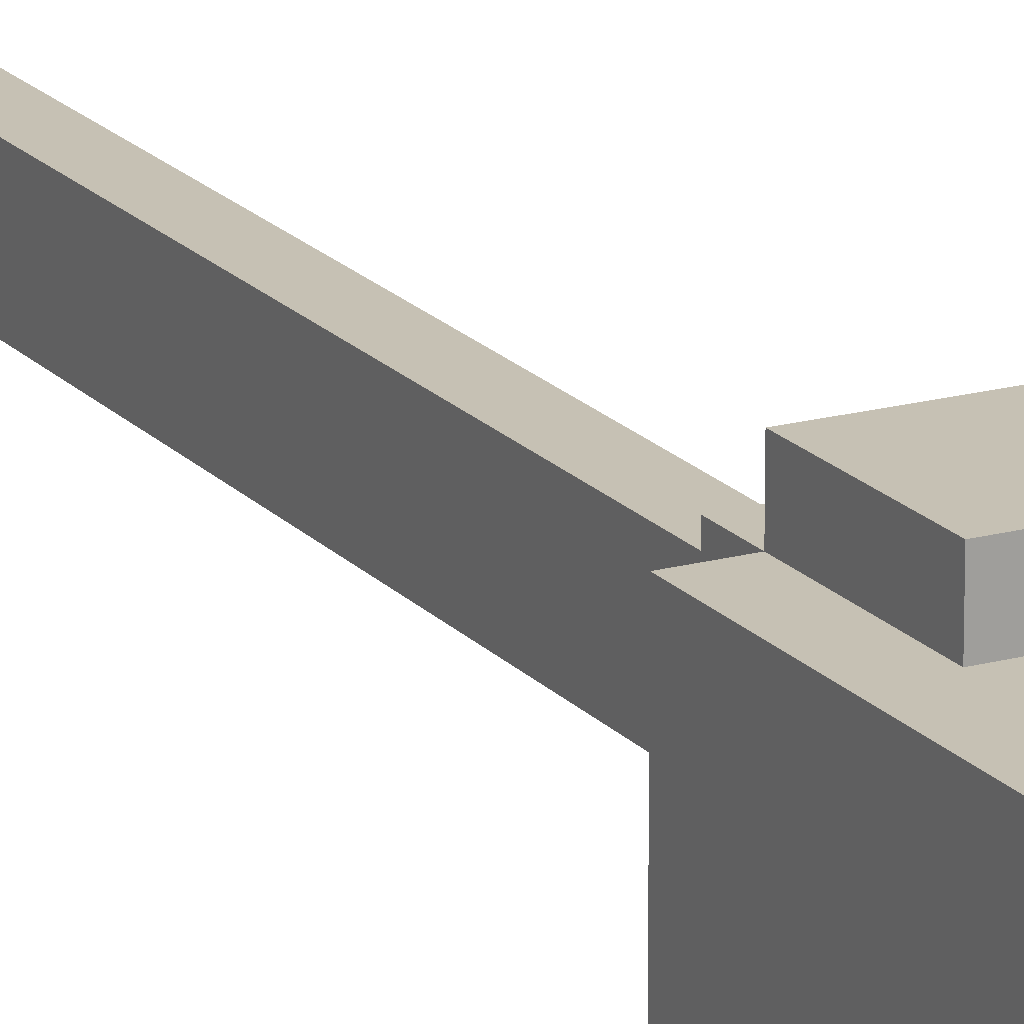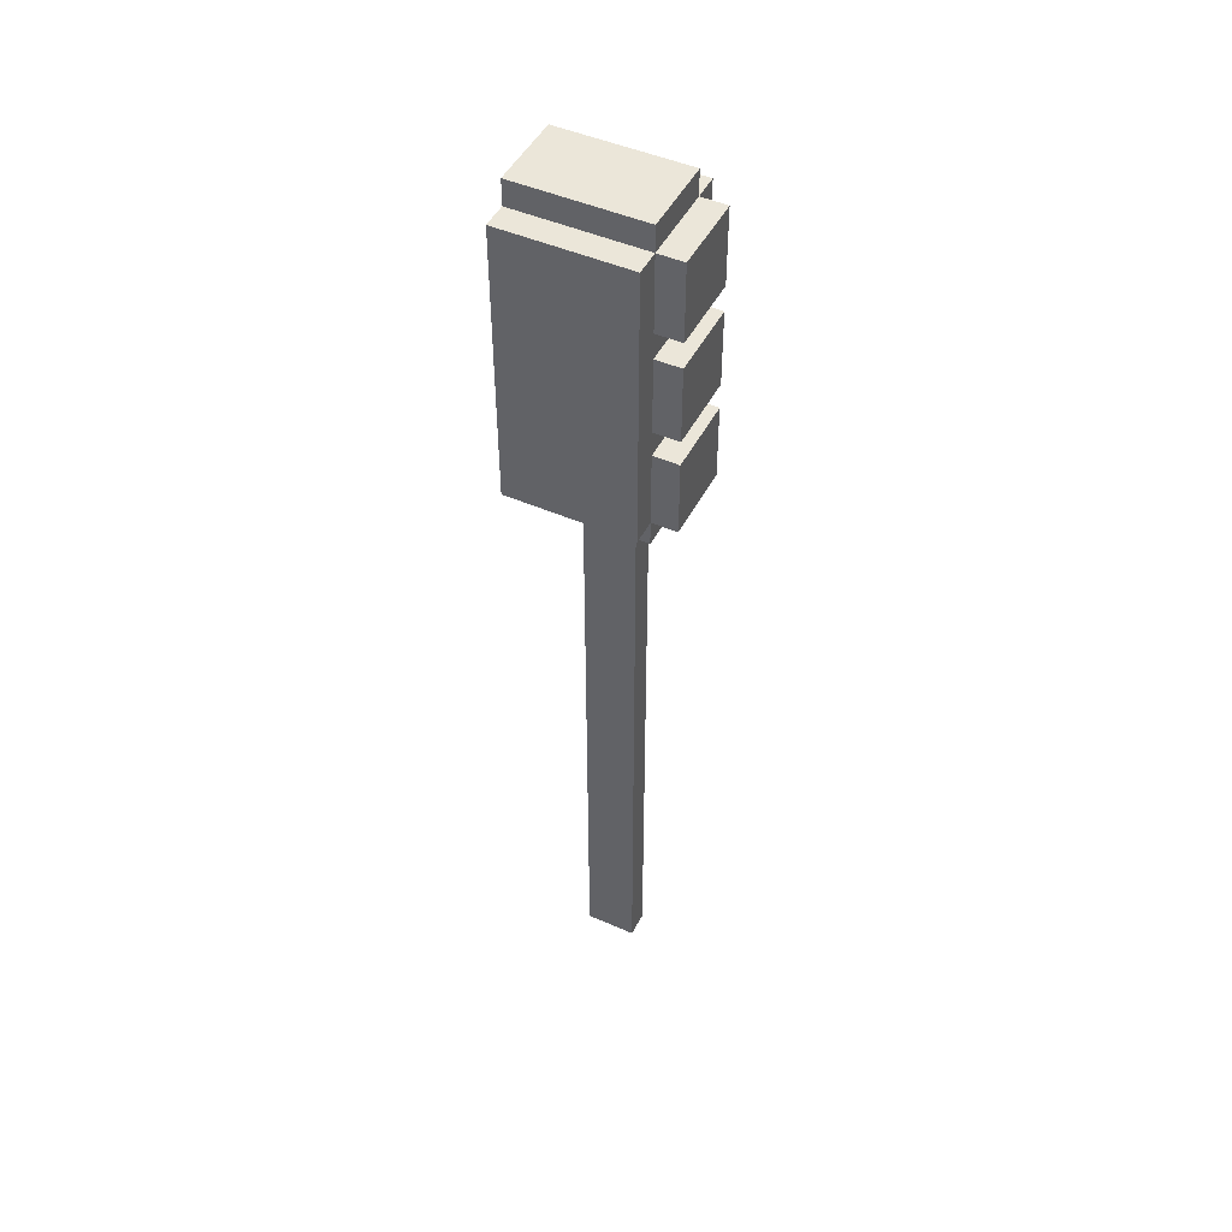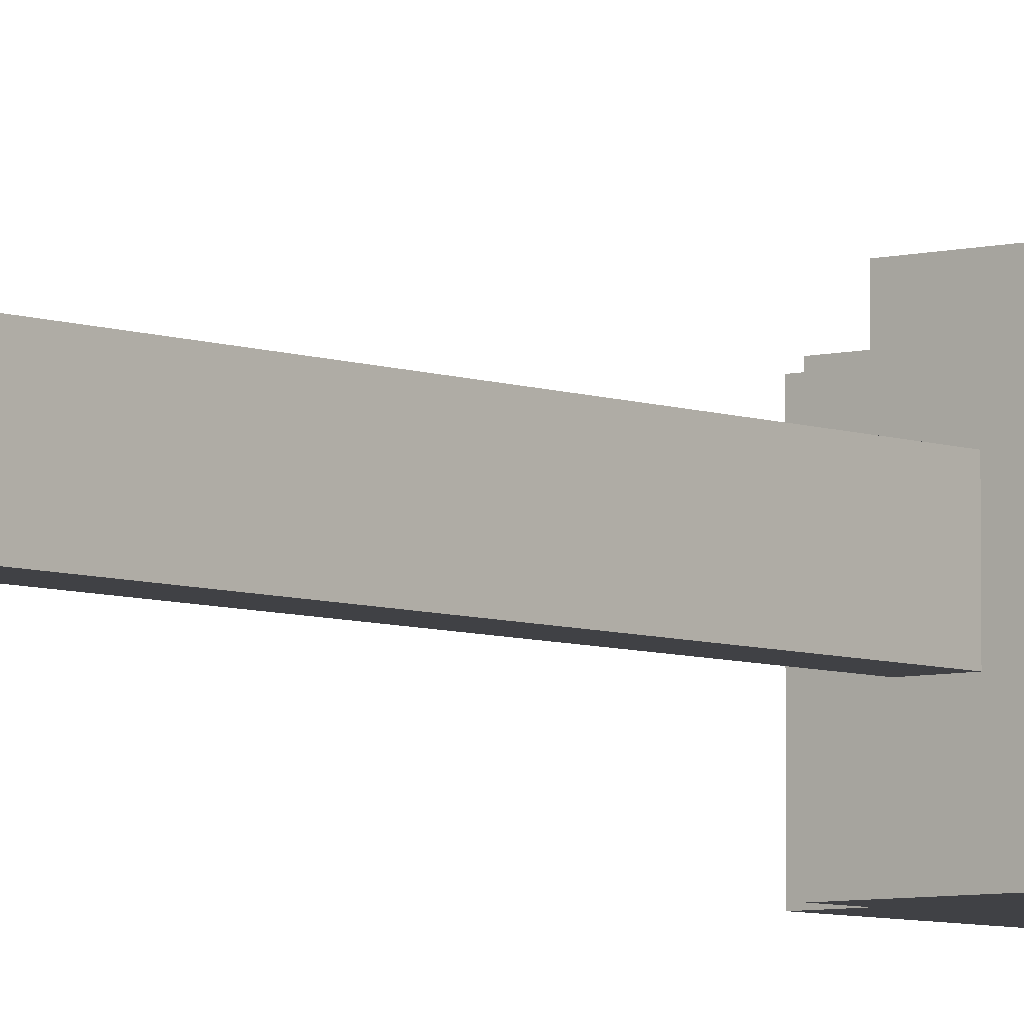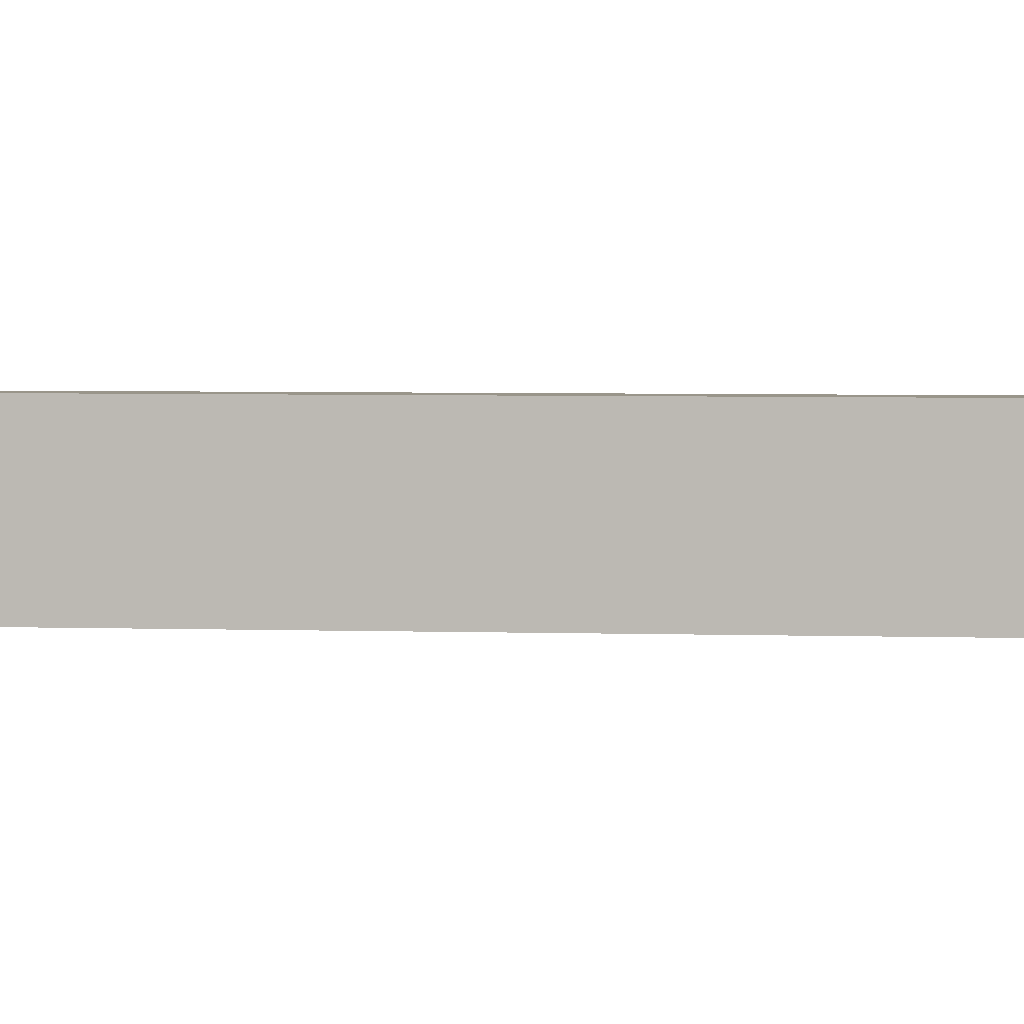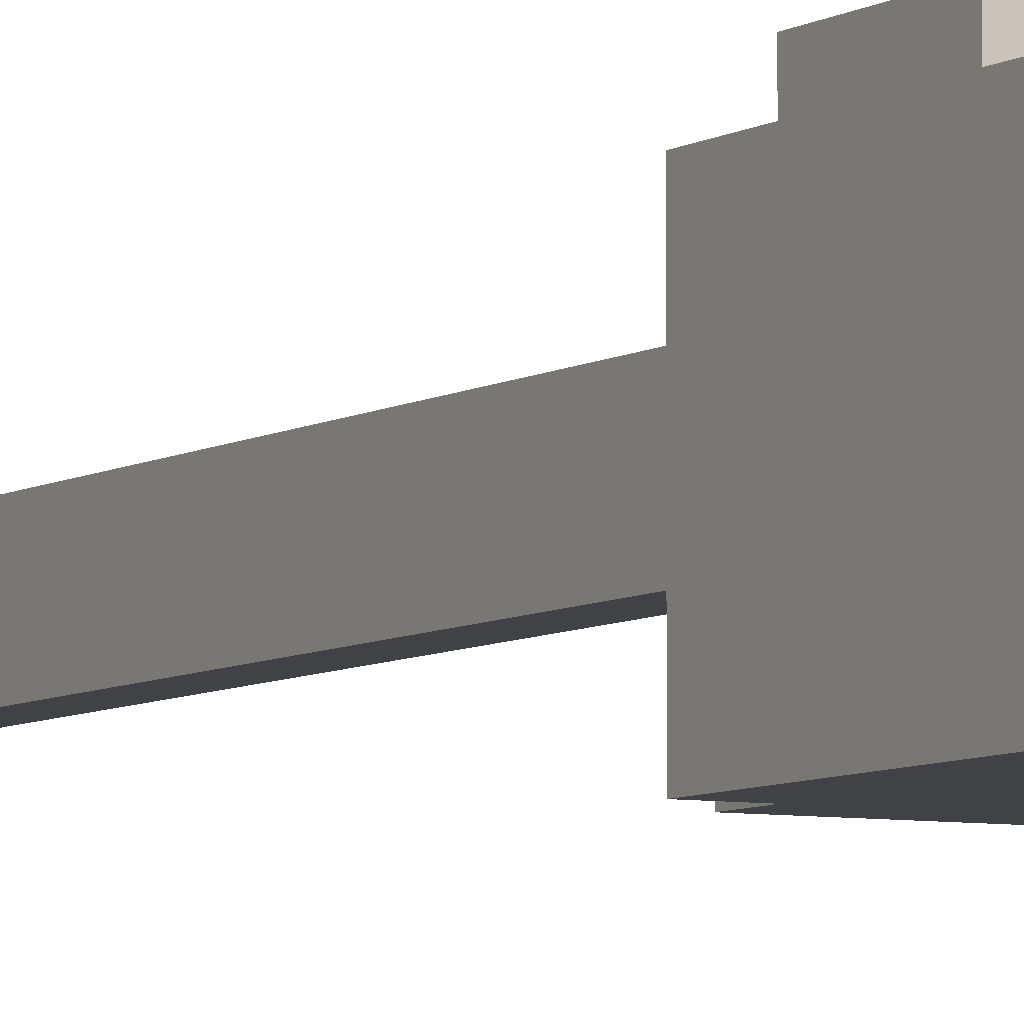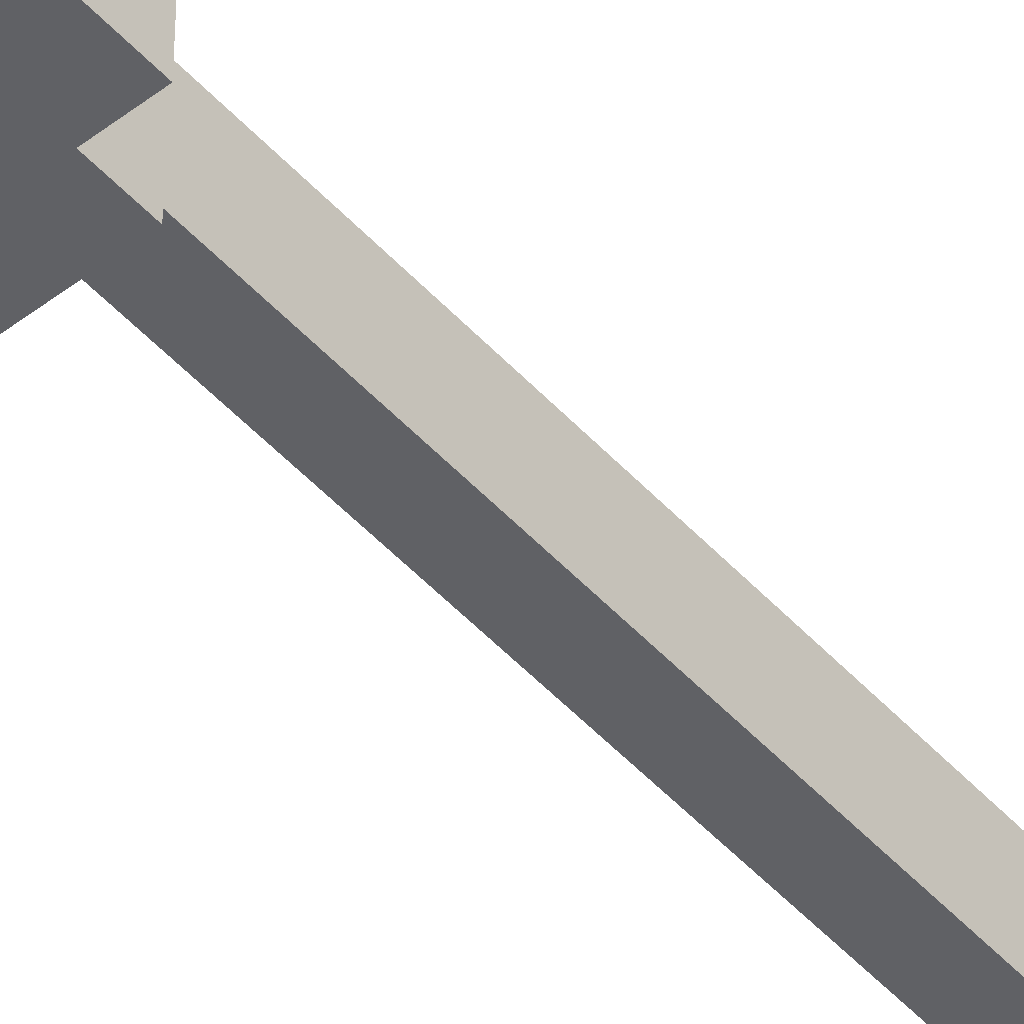
<metadata>
{"format":"obj","ext":"obj","renderer":"f3d","projection":"perspective","resolution":1024,"background":"white","views":[{"elev":18.6,"azim":152.2,"up":"+Z"},{"elev":47.8,"azim":-63.7,"up":"+Y"},{"elev":-5.8,"azim":39.6,"up":"+Z"},{"elev":2.0,"azim":-77.6,"up":"+Z"},{"elev":-6.2,"azim":151.2,"up":"+Z"},{"elev":-49.3,"azim":-139.7,"up":"+Z"}]}
</metadata>
<code>
o
v 0 4.6 -0.2
v 0 4.6 -0.7
v 0 5.7 -0.2
v 0 5.7 -0.7
v 0.1 4.5 -0.2
v 0.1 4.5 -0.7
v 0.1 4.6 -0.1
v 0.1 4.6 -0.2
v 0.1 4.6 -0.7
v 0.1 4.9 -0.1
v 0.1 4.9 -0.2
v 0.1 5 -0.1
v 0.1 5 -0.2
v 0.1 5.3 -0.1
v 0.1 5.3 -0.2
v 0.1 5.4 -0.1
v 0.1 5.4 -0.2
v 0.1 5.7 -0.1
v 0.1 5.7 -0.2
v 0.1 5.7 -0.7
v 0.1 5.8 -0.2
v 0.1 5.8 -0.7
v 0.2 2 -0.3
v 0.2 2 -0.5
v 0.2 4.5 -0.3
v 0.2 4.5 -0.5
v 0.3 2 -0.3
v 0.3 2 -0.5
v 0.3 4.5 -0.3
v 0.3 4.5 -0.5
v 0.4 4.5 -0.2
v 0.4 4.5 -0.7
v 0.4 4.6 -0.1
v 0.4 4.6 -0.2
v 0.4 4.6 -0.7
v 0.4 4.9 -0.1
v 0.4 4.9 -0.2
v 0.4 5 -0.1
v 0.4 5 -0.2
v 0.4 5.3 -0.1
v 0.4 5.3 -0.2
v 0.4 5.4 -0.1
v 0.4 5.4 -0.2
v 0.4 5.7 -0.1
v 0.4 5.7 -0.2
v 0.4 5.7 -0.7
v 0.4 5.8 -0.2
v 0.4 5.8 -0.7
v 0.5 4.6 -0.2
v 0.5 4.6 -0.7
v 0.5 5.7 -0.2
v 0.5 5.7 -0.7
v 0.1 4.6 -0.1
v 0.1 4.9 -0.1
v 0.1 5 -0.1
v 0.1 5.3 -0.1
v 0.1 5.4 -0.1
v 0.1 5.7 -0.1
v 0.4 4.6 -0.1
v 0.4 4.9 -0.1
v 0.4 5 -0.1
v 0.4 5.3 -0.1
v 0.4 5.4 -0.1
v 0.4 5.7 -0.1
v 0 4.6 -0.2
v 0 5.7 -0.2
v 0.1 4.5 -0.2
v 0.1 4.6 -0.2
v 0.1 4.9 -0.2
v 0.1 5 -0.2
v 0.1 5.3 -0.2
v 0.1 5.4 -0.2
v 0.1 5.7 -0.2
v 0.1 5.8 -0.2
v 0.4 4.5 -0.2
v 0.4 4.6 -0.2
v 0.4 4.9 -0.2
v 0.4 5 -0.2
v 0.4 5.3 -0.2
v 0.4 5.4 -0.2
v 0.4 5.7 -0.2
v 0.4 5.8 -0.2
v 0.5 4.6 -0.2
v 0.5 5.7 -0.2
v 0.2 2 -0.3
v 0.2 4.5 -0.3
v 0.3 2 -0.3
v 0.3 4.5 -0.3
v 0.2 2 -0.5
v 0.2 4.5 -0.5
v 0.3 2 -0.5
v 0.3 4.5 -0.5
v 0 4.6 -0.7
v 0 5.7 -0.7
v 0.1 4.5 -0.7
v 0.1 4.6 -0.7
v 0.1 5.7 -0.7
v 0.1 5.8 -0.7
v 0.4 4.5 -0.7
v 0.4 4.6 -0.7
v 0.4 5.7 -0.7
v 0.4 5.8 -0.7
v 0.5 4.6 -0.7
v 0.5 5.7 -0.7
v 0.2 2 -0.3
v 0.3 2 -0.3
v 0.2 2 -0.5
v 0.3 2 -0.5
v 0.1 4.5 -0.2
v 0.4 4.5 -0.2
v 0.2 4.5 -0.3
v 0.3 4.5 -0.3
v 0.2 4.5 -0.5
v 0.3 4.5 -0.5
v 0.1 4.5 -0.7
v 0.4 4.5 -0.7
v 0.1 4.6 -0.1
v 0.4 4.6 -0.1
v 0 4.6 -0.2
v 0.1 4.6 -0.2
v 0.4 4.6 -0.2
v 0.5 4.6 -0.2
v 0 4.6 -0.7
v 0.1 4.6 -0.7
v 0.4 4.6 -0.7
v 0.5 4.6 -0.7
v 0.1 5 -0.1
v 0.4 5 -0.1
v 0.1 5 -0.2
v 0.4 5 -0.2
v 0.1 5.4 -0.1
v 0.4 5.4 -0.1
v 0.1 5.4 -0.2
v 0.4 5.4 -0.2
v 0.1 4.9 -0.1
v 0.4 4.9 -0.1
v 0.1 4.9 -0.2
v 0.4 4.9 -0.2
v 0.1 5.3 -0.1
v 0.4 5.3 -0.1
v 0.1 5.3 -0.2
v 0.4 5.3 -0.2
v 0.1 5.7 -0.1
v 0.4 5.7 -0.1
v 0 5.7 -0.2
v 0.1 5.7 -0.2
v 0.4 5.7 -0.2
v 0.5 5.7 -0.2
v 0 5.7 -0.7
v 0.1 5.7 -0.7
v 0.4 5.7 -0.7
v 0.5 5.7 -0.7
v 0.1 5.8 -0.2
v 0.4 5.8 -0.2
v 0.1 5.8 -0.7
v 0.4 5.8 -0.7
f 3 2 1
f 4 2 3
f 8 6 5
f 9 6 8
f 10 8 7
f 11 8 10
f 14 13 12
f 15 13 14
f 18 17 16
f 19 17 18
f 21 20 19
f 22 20 21
f 25 24 23
f 26 24 25
f 27 28 29
f 29 28 30
f 31 32 34
f 34 32 35
f 33 34 36
f 36 34 37
f 38 39 40
f 40 39 41
f 42 43 44
f 44 43 45
f 45 46 47
f 47 46 48
f 49 50 51
f 51 50 52
f 59 54 53
f 60 54 59
f 61 56 55
f 62 56 61
f 63 58 57
f 64 58 63
f 68 66 65
f 69 66 68
f 70 66 69
f 71 66 70
f 72 66 71
f 73 66 72
f 75 68 67
f 76 68 75
f 77 70 69
f 78 70 77
f 79 72 71
f 80 72 79
f 81 74 73
f 82 74 81
f 83 80 79
f 83 78 77
f 83 81 80
f 83 79 78
f 83 77 76
f 84 81 83
f 87 86 85
f 88 86 87
f 89 90 91
f 91 90 92
f 93 94 96
f 96 94 97
f 95 96 99
f 97 98 99
f 96 97 99
f 99 98 100
f 100 98 101
f 101 98 102
f 100 101 103
f 103 101 104
f 107 106 105
f 108 106 107
f 111 110 109
f 112 110 111
f 113 111 109
f 114 110 112
f 115 113 109
f 115 114 113
f 116 110 114
f 116 114 115
f 120 118 117
f 121 118 120
f 123 120 119
f 124 120 123
f 125 122 121
f 126 122 125
f 129 128 127
f 130 128 129
f 133 132 131
f 134 132 133
f 135 136 137
f 137 136 138
f 139 140 141
f 141 140 142
f 143 144 146
f 146 144 147
f 145 146 149
f 149 146 150
f 147 148 151
f 151 148 152
f 153 154 155
f 155 154 156

</code>
